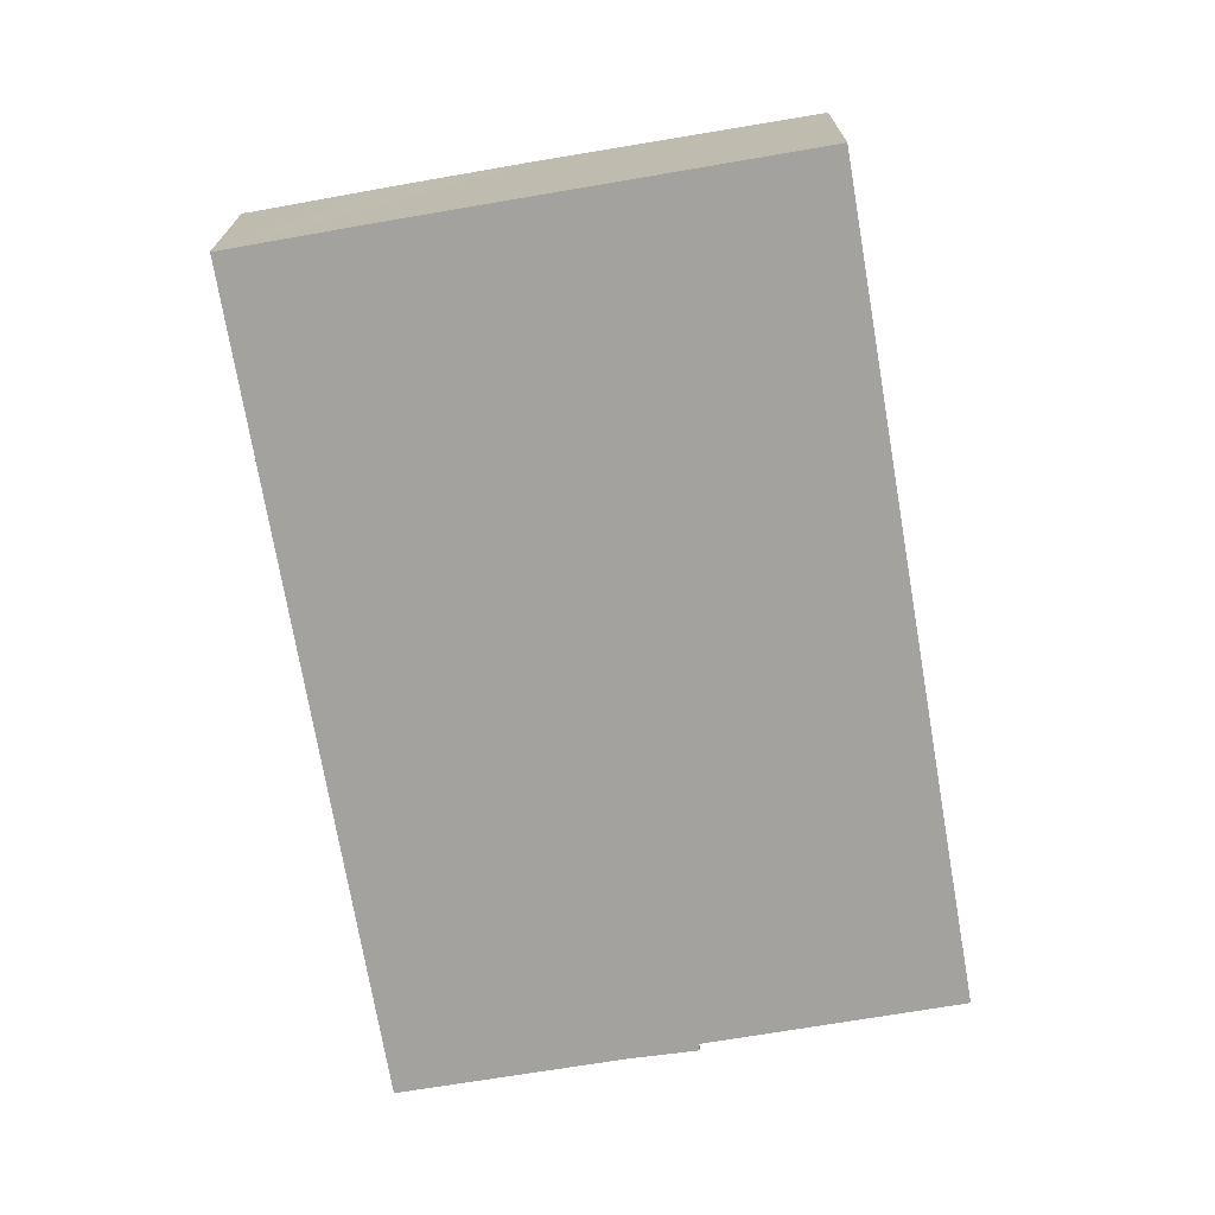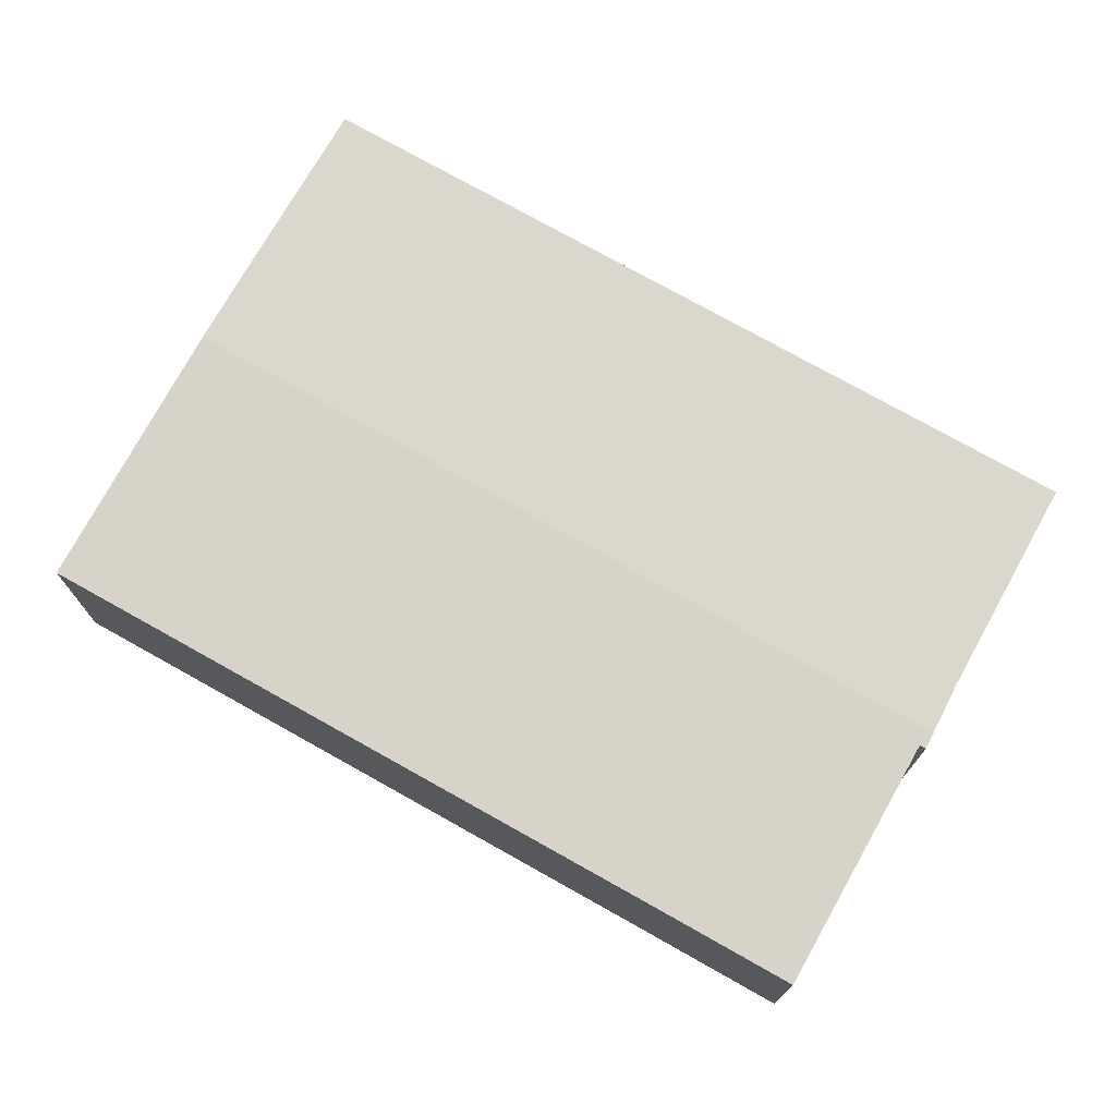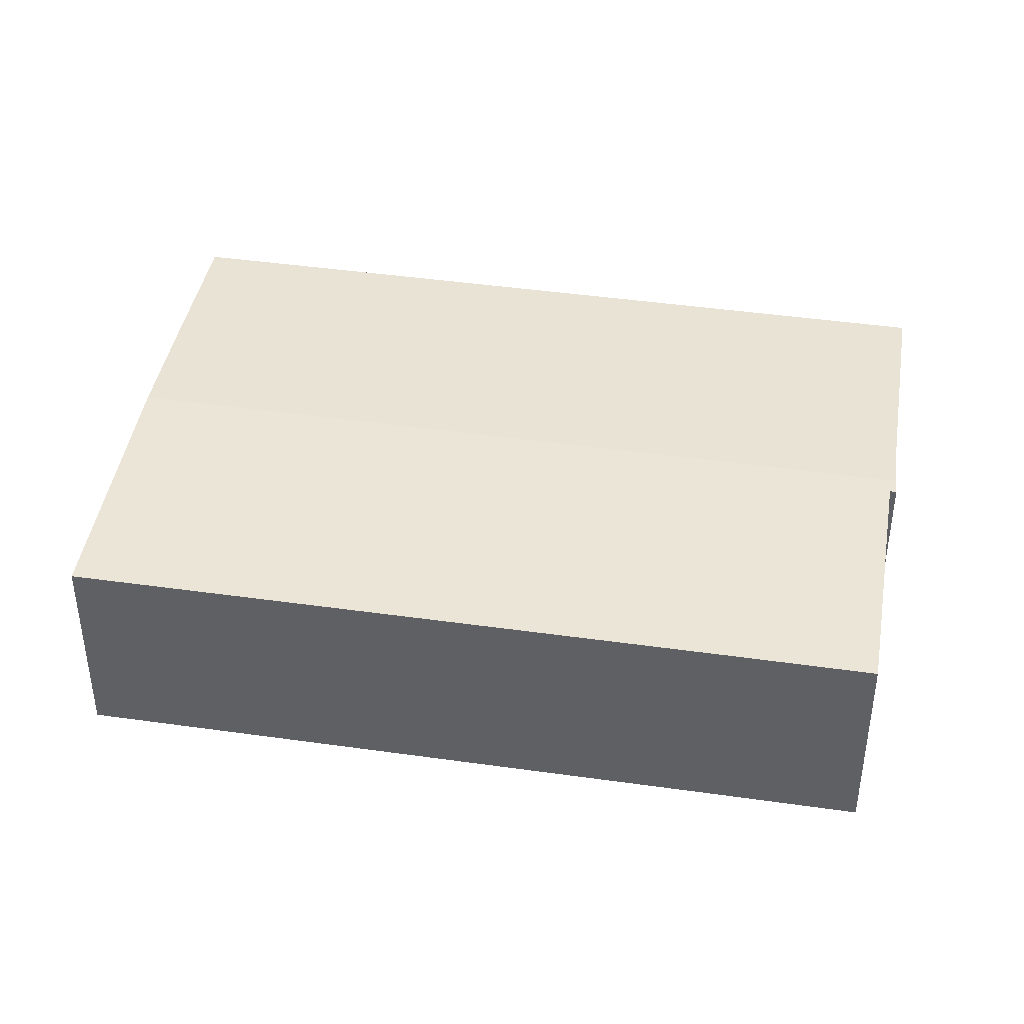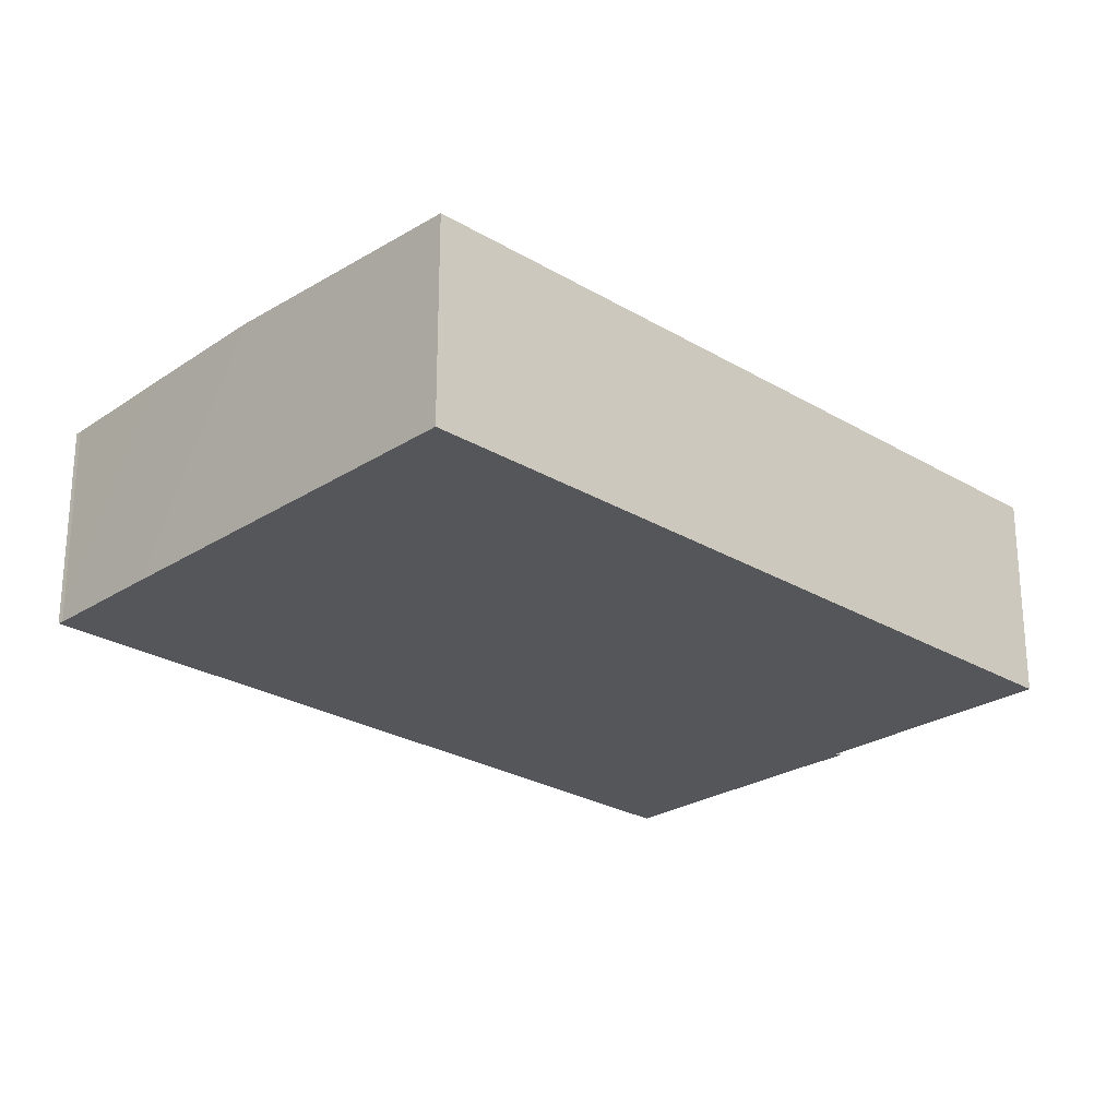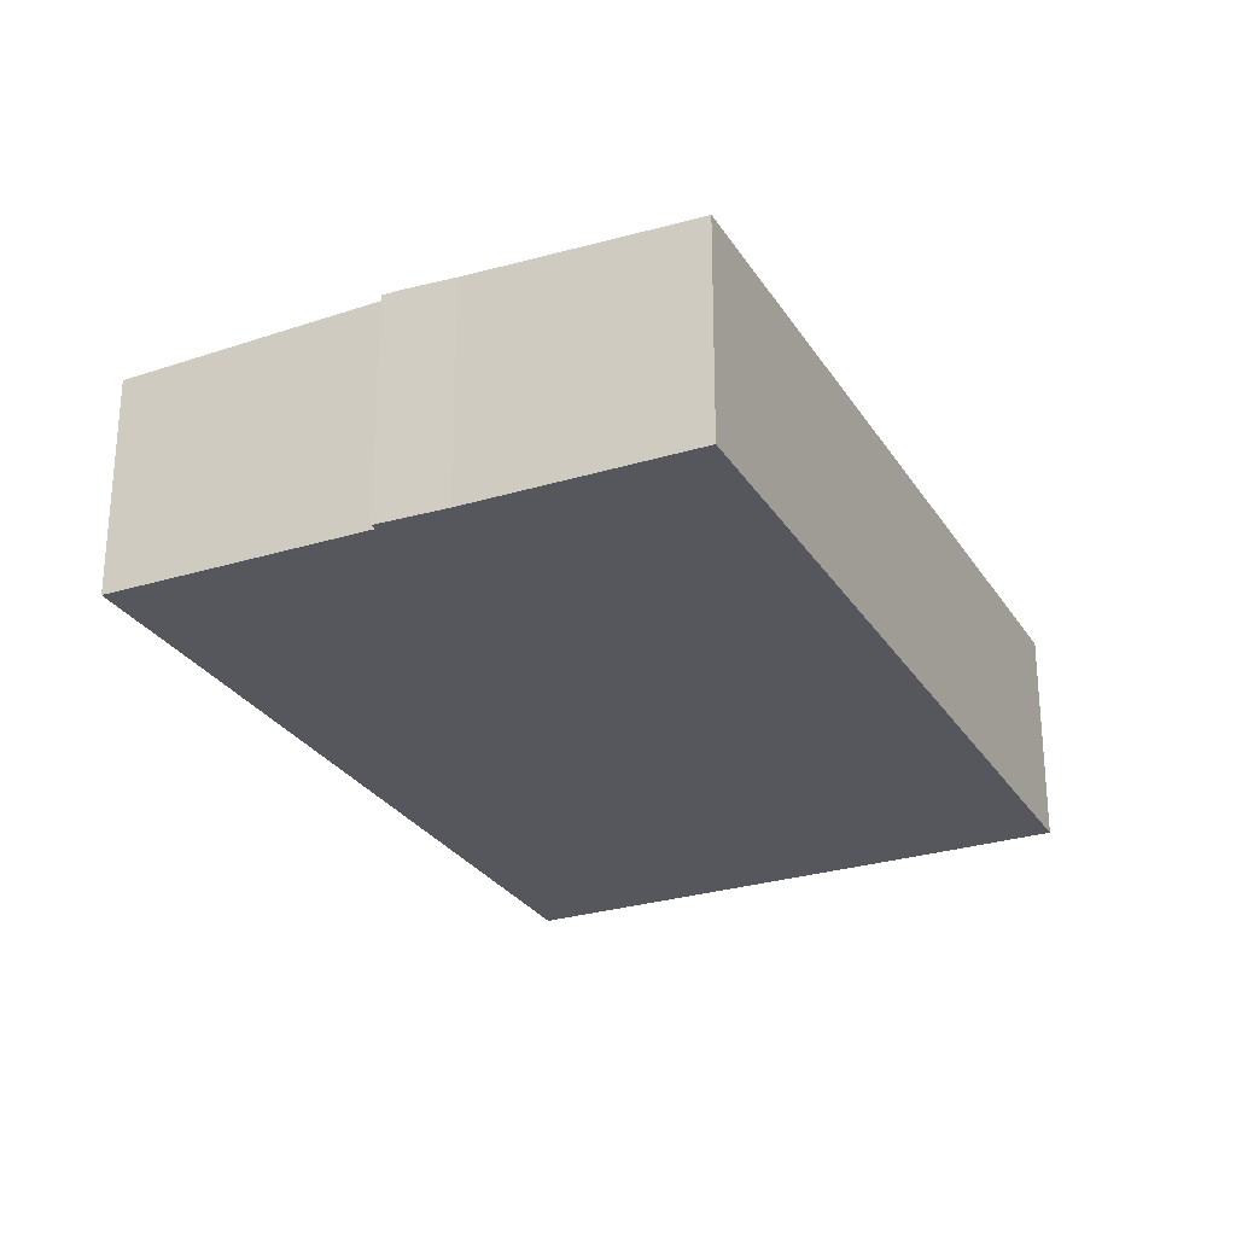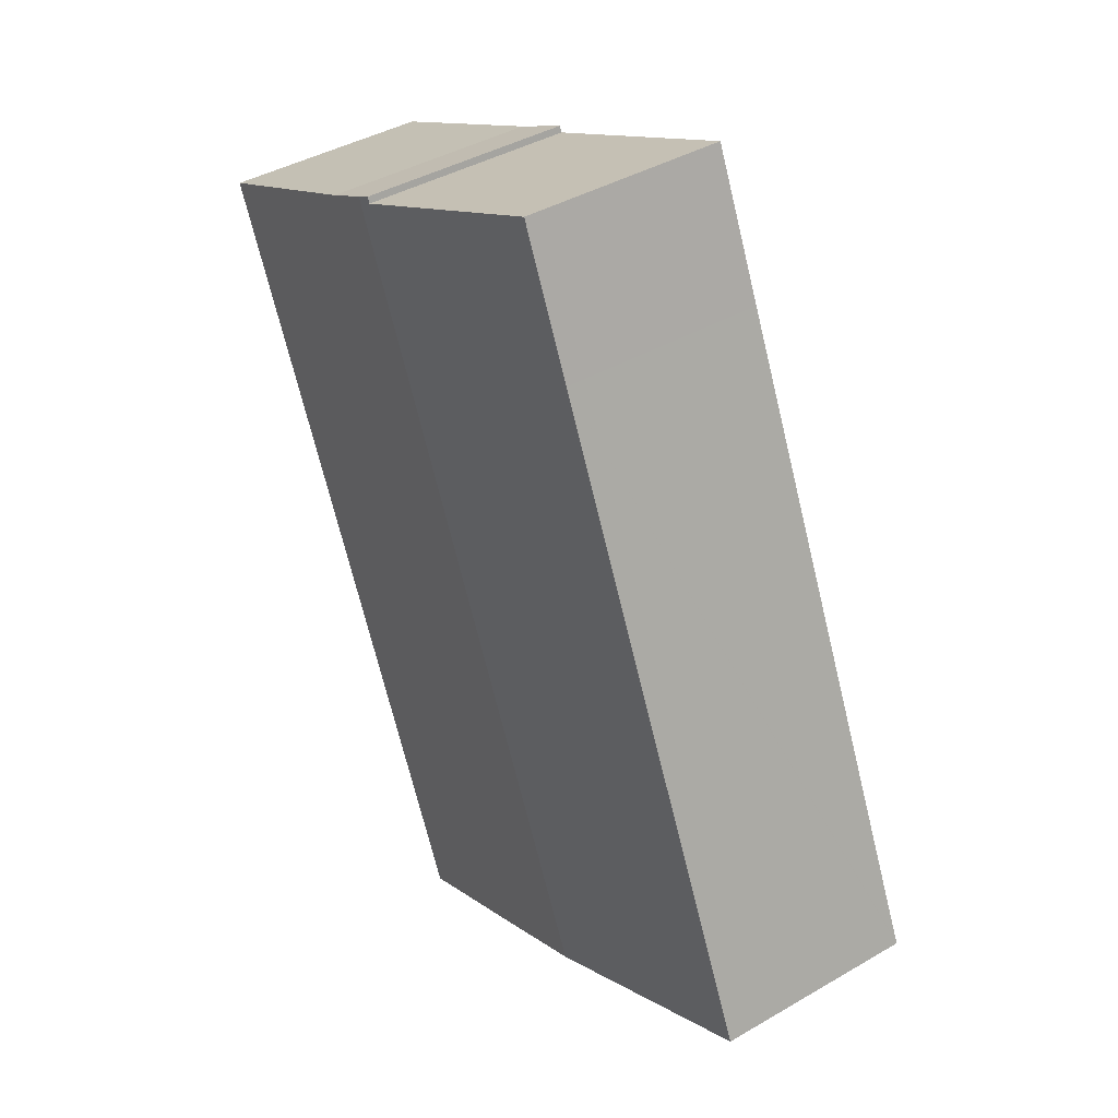
<metadata>
{"format":"obj","ext":"obj","renderer":"f3d","projection":"perspective","resolution":1024,"background":"white","views":[{"elev":-72.6,"azim":-146.6,"up":"+Y"},{"elev":75.0,"azim":-37.0,"up":"+Y"},{"elev":42.7,"azim":-56.7,"up":"+Y"},{"elev":-25.5,"azim":-110.2,"up":"+Y"},{"elev":-27.6,"azim":49.2,"up":"+Y"},{"elev":40.2,"azim":-125.7,"up":"+Z"}]}
</metadata>
<code>
v  28.45 9.764 27.88
v  11.46 9.84 -5.044
v  26.3 9.84 28.92
v  37.68 9.443 23.74
v  34.52 9.443 16.51
v  26.12 9.443 -2.718
v  17.2 9.641 -7.568
v  22.68 9.452 -9.937
v  25.15 9.443 -4.935
v  22.91 9.443 -10.06
v  14.8 9.444 33.72
v  25.5 9.816 28.98
v  12.05 9.444 27.43
v  6.808 9.679 -2.996
v  0 9.442 5.782e-16
v  0.026 9.442 0.06
v  25.61 9.816 29.26
v  22.91 6.159e-16 -10.06
v  25.15 3.022e-16 -4.935
v  26.12 1.664e-16 -2.718
v  34.52 -1.011e-15 16.51
v  37.68 -1.454e-15 23.74
v  22.68 6.085e-16 -9.937
v  17.2 4.634e-16 -7.568
v  11.46 3.089e-16 -5.044
v  6.808 1.835e-16 -2.996
v  0 0 0
v  0.026 -3.674e-18 0.06
v  12.05 -1.68e-15 27.43
v  14.8 -2.065e-15 33.72
v  25.5 -1.774e-15 28.98
v  25.61 -1.792e-15 29.26
v  28.45 -1.707e-15 27.88
v  26.3 -1.771e-15 28.92
g defaultobject
f 1 2 3
f 2 1 4
f 2 4 5
f 2 5 6
f 2 6 7
f 7 6 8
f 8 6 9
f 8 9 10
f 11 12 13
f 14 3 2
f 3 14 15
f 3 15 16
f 3 16 13
f 3 13 12
f 3 12 17
f 9 18 10
f 18 9 19
f 19 9 6
f 19 6 20
f 20 6 5
f 20 5 21
f 21 5 4
f 21 4 22
f 10 23 8
f 23 10 18
f 23 7 8
f 7 23 2
f 2 23 24
f 2 24 14
f 14 24 25
f 14 25 15
f 15 25 26
f 15 26 27
f 27 16 15
f 16 27 13
f 13 27 28
f 13 28 29
f 13 29 11
f 11 29 30
f 11 31 12
f 31 11 30
f 32 3 17
f 3 32 1
f 1 32 33
f 33 32 34
f 33 4 1
f 4 33 22
f 31 17 12
f 17 31 32
f 29 31 30
f 31 29 22
f 22 29 21
f 21 29 28
f 21 28 20
f 20 28 19
f 19 28 23
f 19 23 18
f 23 28 27
f 23 27 26
f 23 26 25
f 23 25 24
f 31 34 32
f 34 31 33
f 33 31 22

</code>
